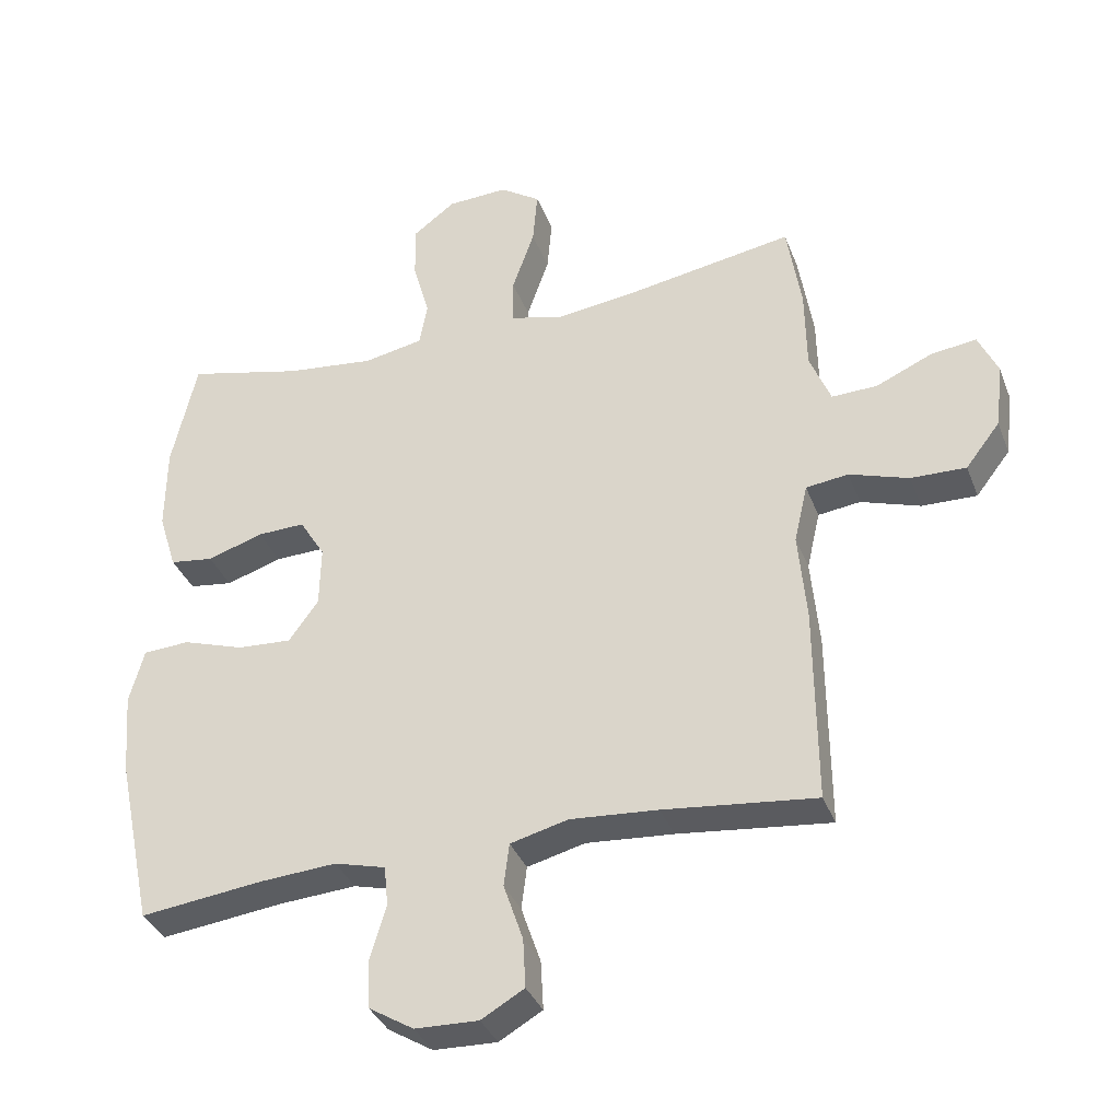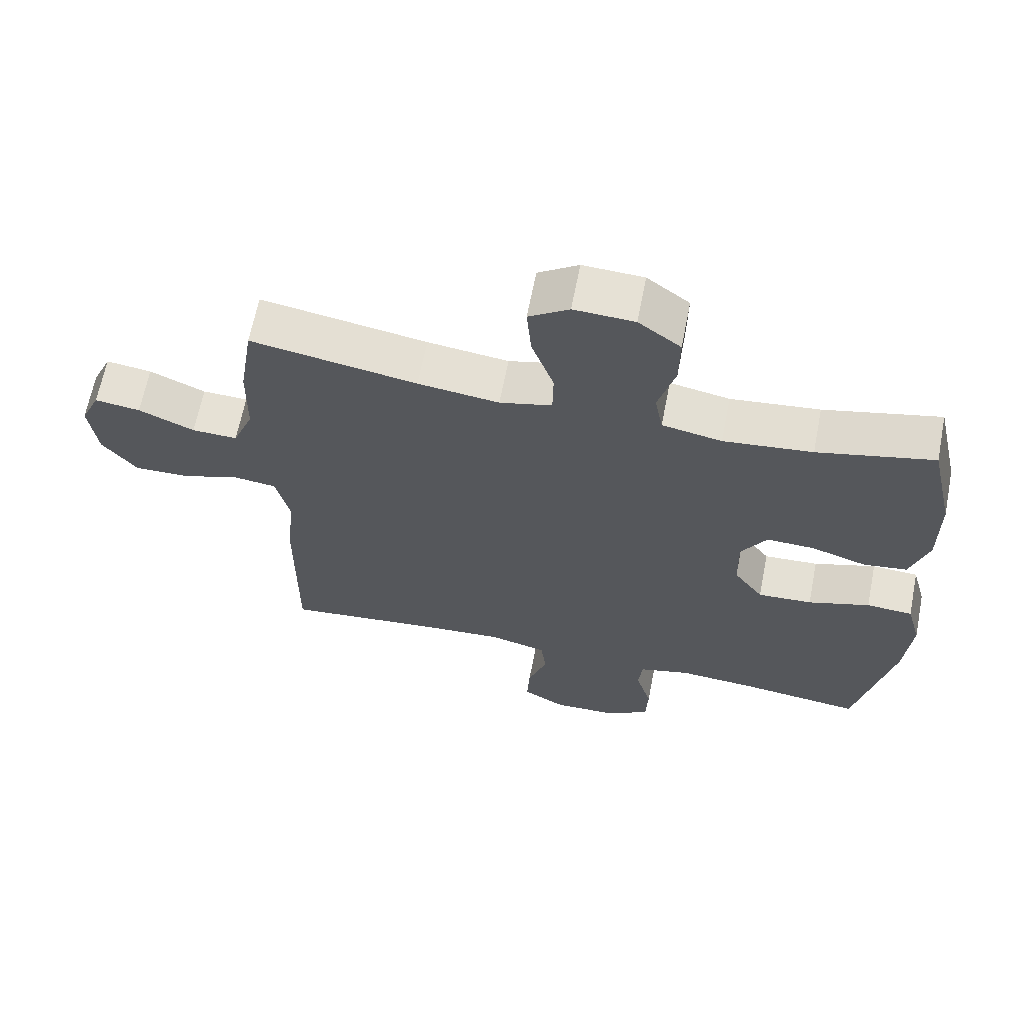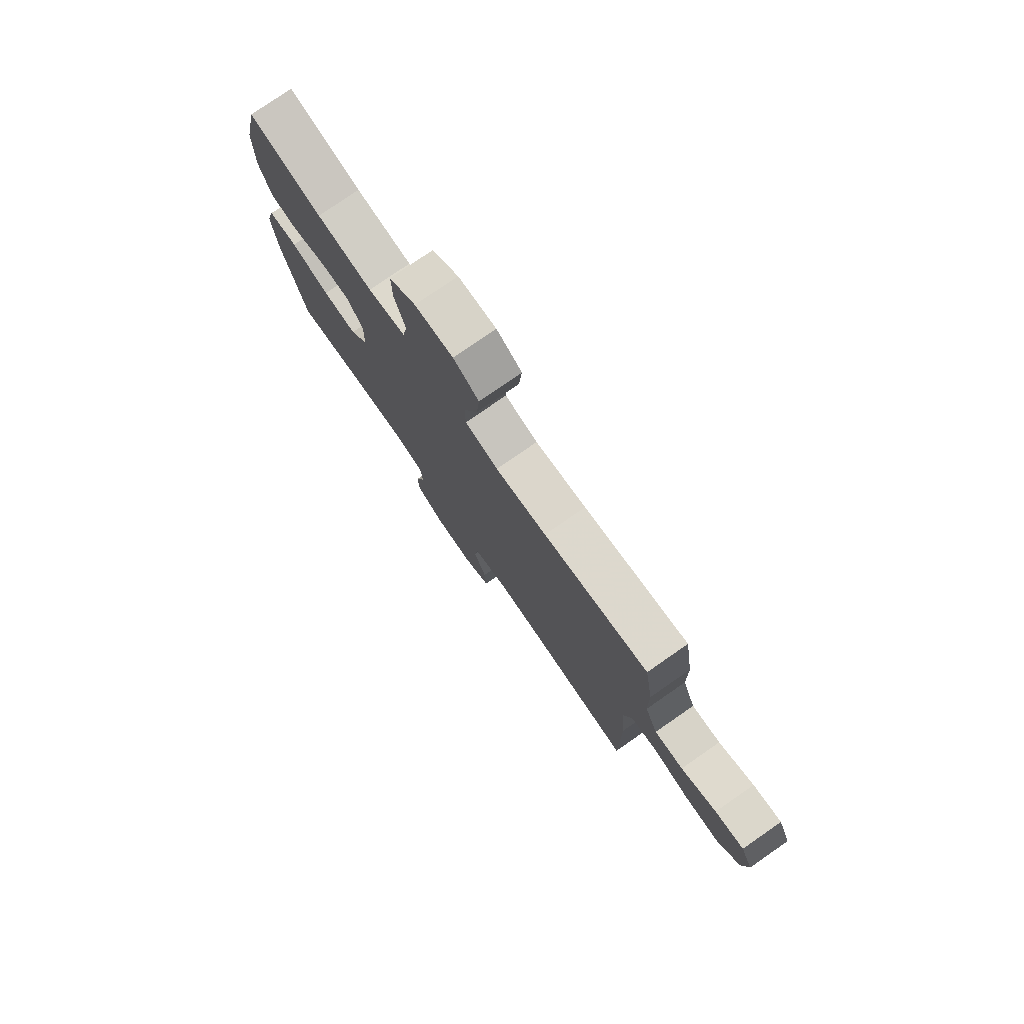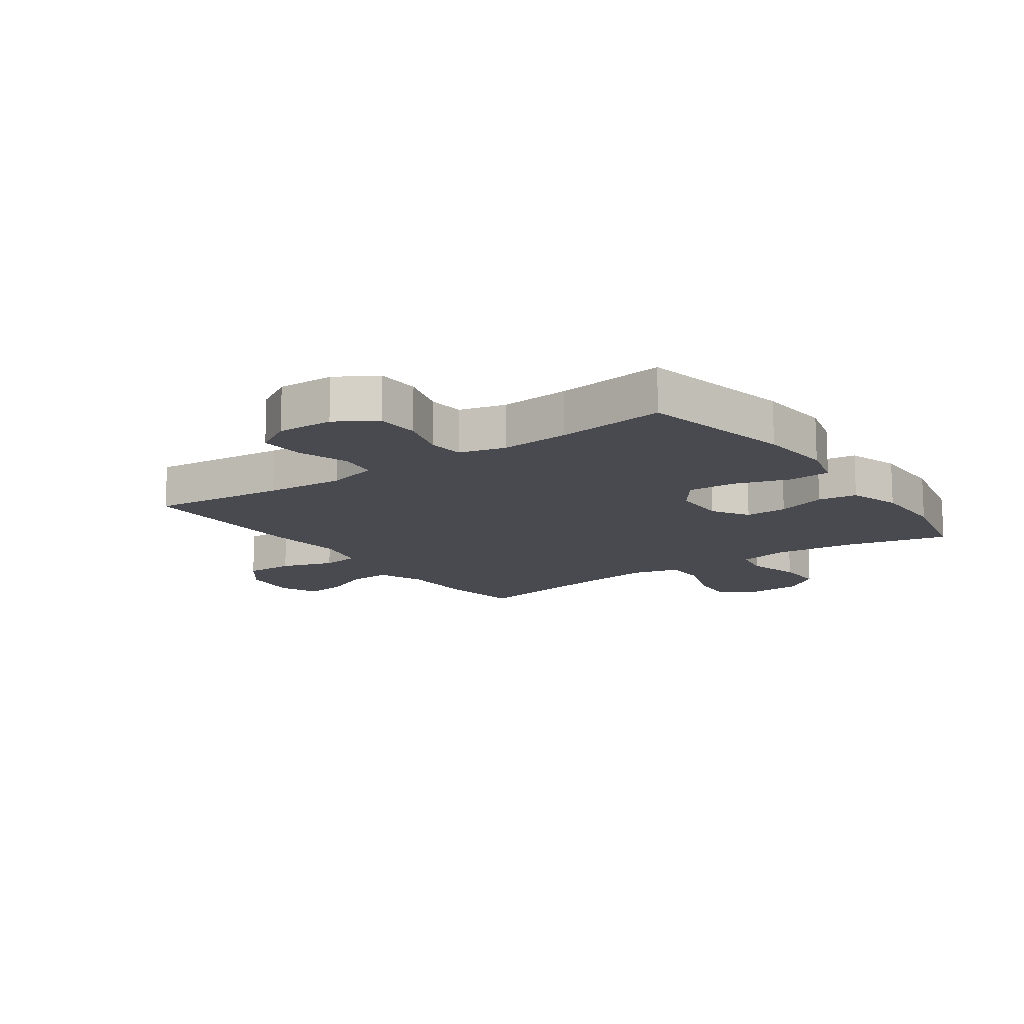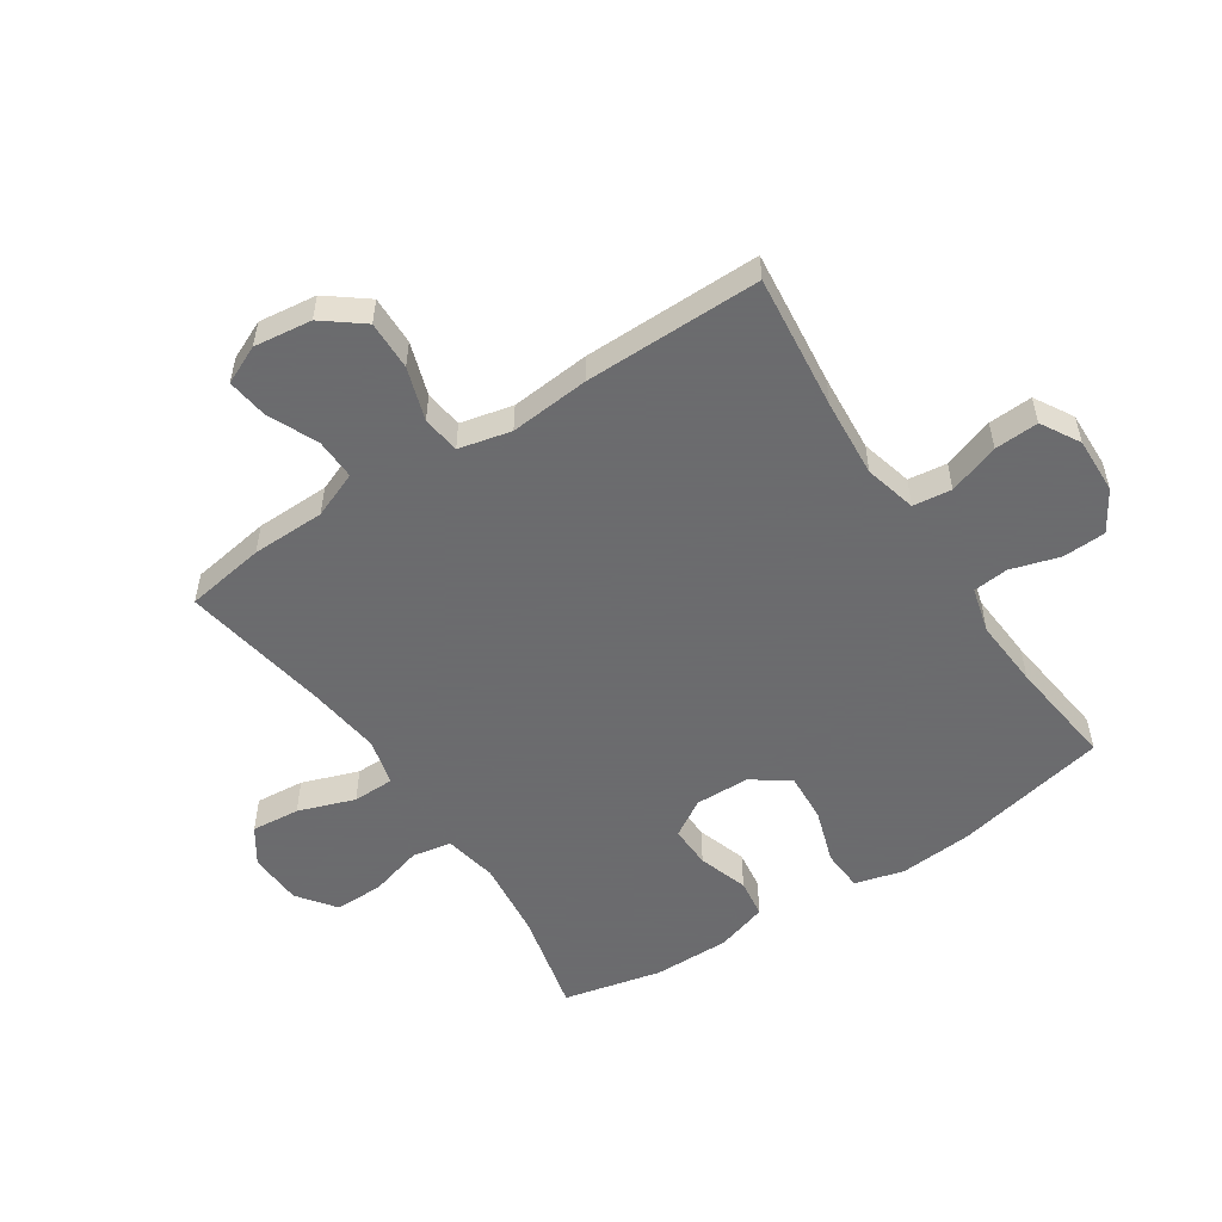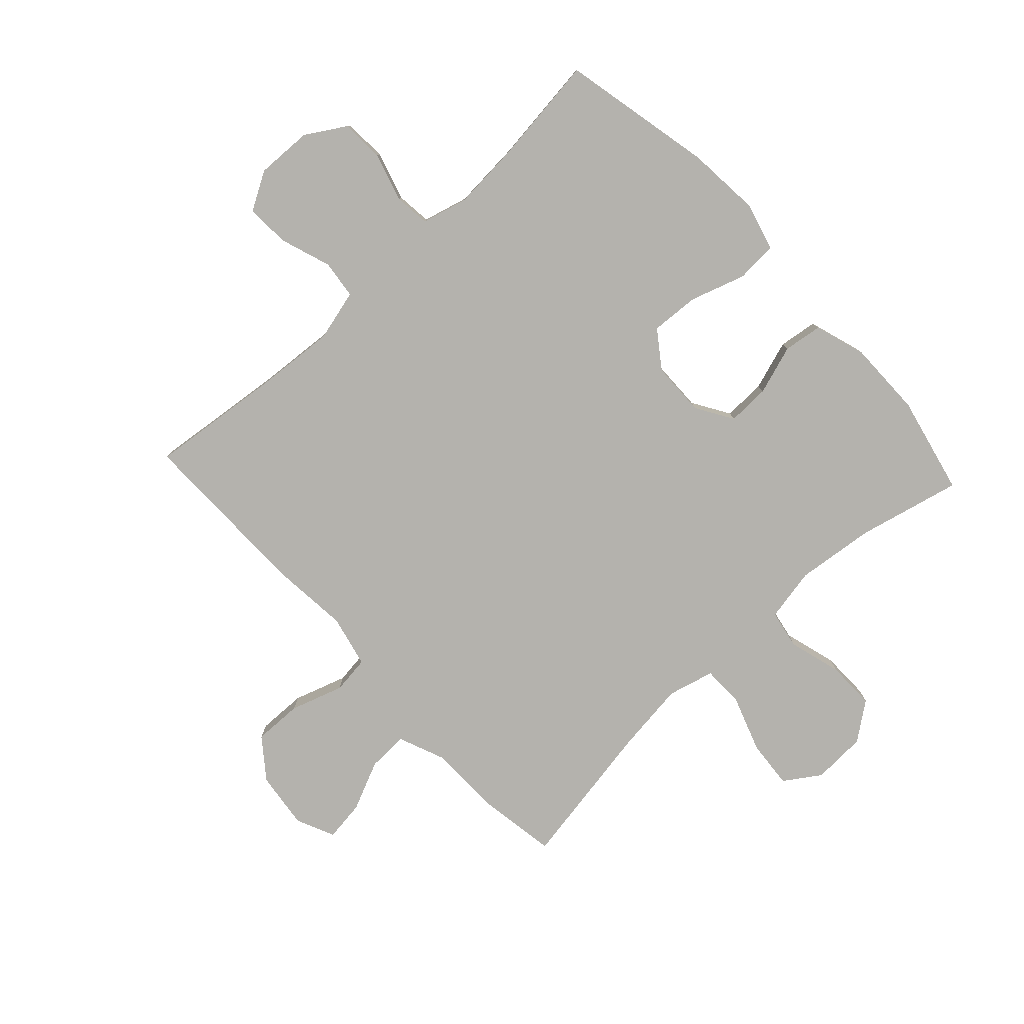
<metadata>
{"format":"obj","ext":"obj","renderer":"f3d","projection":"perspective","resolution":1024,"background":"white","views":[{"elev":-35.5,"azim":19.4,"up":"+Z"},{"elev":64.9,"azim":-168.9,"up":"+Z"},{"elev":78.1,"azim":55.3,"up":"+Z"},{"elev":-13.6,"azim":-144.6,"up":"+Y"},{"elev":-53.5,"azim":123.4,"up":"+Y"},{"elev":-79.5,"azim":-137.1,"up":"+Y"}]}
</metadata>
<code>
v 0.5 0.07 -0.5
v 0.274 0.07 -0.475
v 0.144 0.07 -0.465
v 0.058 0.07 -0.487
v 0.05 0.07 -0.551
v 0.079 0.07 -0.636
v 0.083 0.07 -0.709
v 0.019 0.07 -0.746
v -0.075 0.07 -0.743
v -0.142 0.07 -0.702
v -0.145 0.07 -0.63
v -0.121 0.07 -0.549
v -0.127 0.07 -0.49
v -0.203 0.07 -0.47
v -0.318 0.07 -0.478
v -0.5 0.07 -0.5
v -0.554 0.07 -0.245
v -0.564 0.07 -0.122
v -0.542 0.07 -0.041
v -0.473 0.07 -0.037
v -0.381 0.07 -0.067
v -0.3 0.07 -0.072
v -0.256 0.07 -0.011
v -0.254 0.07 0.08
v -0.292 0.07 0.142
v -0.363 0.07 0.14
v -0.446 0.07 0.113
v -0.511 0.07 0.122
v -0.538 0.07 0.208
v -0.537 0.07 0.336
v -0.5 0.07 0.5
v -0.328 0.07 0.459
v -0.196 0.07 0.444
v -0.107 0.07 0.461
v -0.095 0.07 0.526
v -0.12 0.07 0.615
v -0.121 0.07 0.696
v -0.058 0.07 0.743
v 0.032 0.07 0.747
v 0.092 0.07 0.707
v 0.085 0.07 0.626
v 0.052 0.07 0.532
v 0.053 0.07 0.463
v 0.131 0.07 0.443
v 0.252 0.07 0.458
v 0.5 0.07 0.5
v 0.521 0.07 0.367
v 0.523 0.07 0.245
v 0.554 0.07 0.168
v 0.622 0.07 0.17
v 0.705 0.07 0.207
v 0.773 0.07 0.216
v 0.802 0.07 0.152
v 0.79 0.07 0.056
v 0.739 0.07 -0.01
v 0.657 0.07 -0.008
v 0.569 0.07 0.021
v 0.506 0.07 0.013
v 0.486 0.07 -0.074
v 0.498 0.07 -0.206
v 0.5 0 -0.5
v 0.274 0 -0.475
v 0.144 0 -0.465
v 0.058 0 -0.487
v 0.05 0 -0.551
v 0.079 0 -0.636
v 0.083 0 -0.709
v 0.019 0 -0.746
v -0.075 0 -0.743
v -0.142 0 -0.702
v -0.145 0 -0.63
v -0.121 0 -0.549
v -0.127 0 -0.49
v -0.203 0 -0.47
v -0.318 0 -0.478
v -0.5 0 -0.5
v -0.554 0 -0.245
v -0.564 0 -0.122
v -0.542 0 -0.041
v -0.473 0 -0.037
v -0.381 0 -0.067
v -0.3 0 -0.072
v -0.256 0 -0.011
v -0.254 0 0.08
v -0.292 0 0.142
v -0.363 0 0.14
v -0.446 0 0.113
v -0.511 0 0.122
v -0.538 0 0.208
v -0.537 0 0.336
v -0.5 0 0.5
v -0.328 0 0.459
v -0.196 0 0.444
v -0.107 0 0.461
v -0.095 0 0.526
v -0.12 0 0.615
v -0.121 0 0.696
v -0.058 0 0.743
v 0.032 0 0.747
v 0.092 0 0.707
v 0.085 0 0.626
v 0.052 0 0.532
v 0.053 0 0.463
v 0.131 0 0.443
v 0.252 0 0.458
v 0.5 0 0.5
v 0.521 0 0.367
v 0.523 0 0.245
v 0.554 0 0.168
v 0.622 0 0.17
v 0.705 0 0.207
v 0.773 0 0.216
v 0.802 0 0.152
v 0.79 0 0.056
v 0.739 0 -0.01
v 0.657 0 -0.008
v 0.569 0 0.021
v 0.506 0 0.013
v 0.486 0 -0.074
v 0.498 0 -0.206
f 59 60 1 2
f 58 59 2 3
f 54 55 56 57
f 54 57 58
f 53 54 58
f 50 51 52 53
f 49 50 53 58
f 48 49 58 3
f 45 46 47 48
f 44 45 48 3
f 39 40 41 42
f 39 42 43
f 38 39 43
f 35 36 37 38
f 35 38 43
f 34 35 43
f 33 34 43 44
f 29 30 31 32
f 29 32 33
f 26 27 28 29
f 25 26 29 33
f 24 25 33 44
f 18 19 20 21
f 18 21 22
f 15 16 17 18
f 14 15 18 22
f 13 14 22 23
f 9 10 11 12
f 9 12 13
f 8 9 13
f 5 6 7 8
f 4 5 8 13
f 13 23 24 44
f 3 4 13 44
f 62 61 120 119
f 63 62 119 118
f 117 116 115 114
f 118 117 114
f 118 114 113
f 113 112 111 110
f 118 113 110 109
f 63 118 109 108
f 108 107 106 105
f 63 108 105 104
f 102 101 100 99
f 103 102 99
f 103 99 98
f 98 97 96 95
f 103 98 95
f 103 95 94
f 104 103 94 93
f 92 91 90 89
f 93 92 89
f 89 88 87 86
f 93 89 86 85
f 104 93 85 84
f 81 80 79 78
f 82 81 78
f 78 77 76 75
f 82 78 75 74
f 83 82 74 73
f 72 71 70 69
f 73 72 69
f 73 69 68
f 68 67 66 65
f 73 68 65 64
f 104 84 83 73
f 104 73 64 63
f 1 61 62 2
f 2 62 63 3
f 3 63 64 4
f 4 64 65 5
f 5 65 66 6
f 6 66 67 7
f 7 67 68 8
f 8 68 69 9
f 9 69 70 10
f 10 70 71 11
f 11 71 72 12
f 12 72 73 13
f 13 73 74 14
f 14 74 75 15
f 15 75 76 16
f 16 76 77 17
f 17 77 78 18
f 18 78 79 19
f 19 79 80 20
f 20 80 81 21
f 21 81 82 22
f 22 82 83 23
f 23 83 84 24
f 24 84 85 25
f 25 85 86 26
f 26 86 87 27
f 27 87 88 28
f 28 88 89 29
f 29 89 90 30
f 30 90 91 31
f 31 91 92 32
f 32 92 93 33
f 33 93 94 34
f 34 94 95 35
f 35 95 96 36
f 36 96 97 37
f 37 97 98 38
f 38 98 99 39
f 39 99 100 40
f 40 100 101 41
f 41 101 102 42
f 42 102 103 43
f 43 103 104 44
f 44 104 105 45
f 45 105 106 46
f 46 106 107 47
f 47 107 108 48
f 48 108 109 49
f 49 109 110 50
f 50 110 111 51
f 51 111 112 52
f 52 112 113 53
f 53 113 114 54
f 54 114 115 55
f 55 115 116 56
f 56 116 117 57
f 57 117 118 58
f 58 118 119 59
f 59 119 120 60
f 60 120 61 1

</code>
